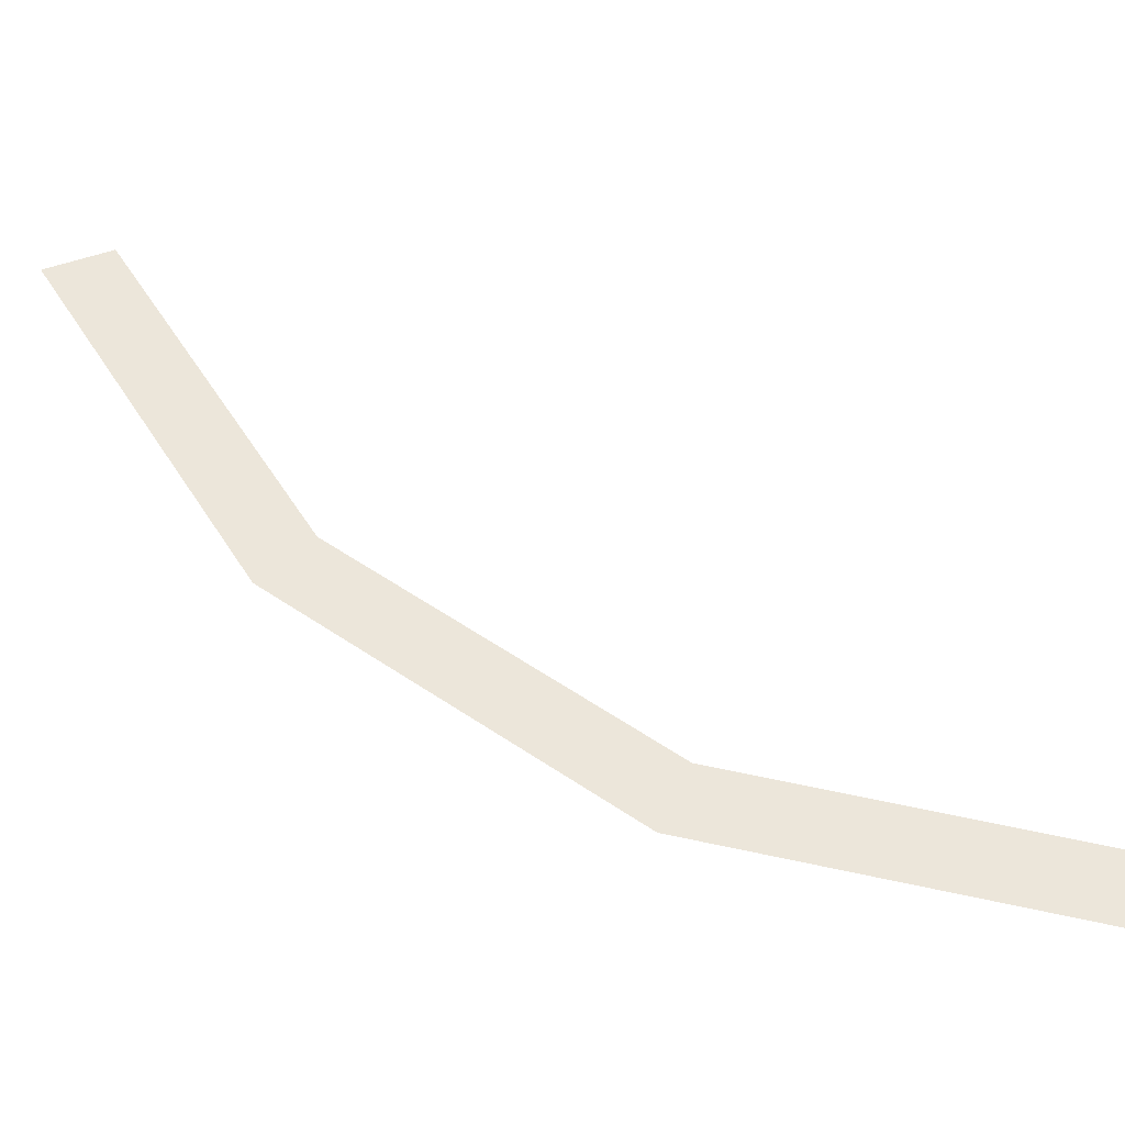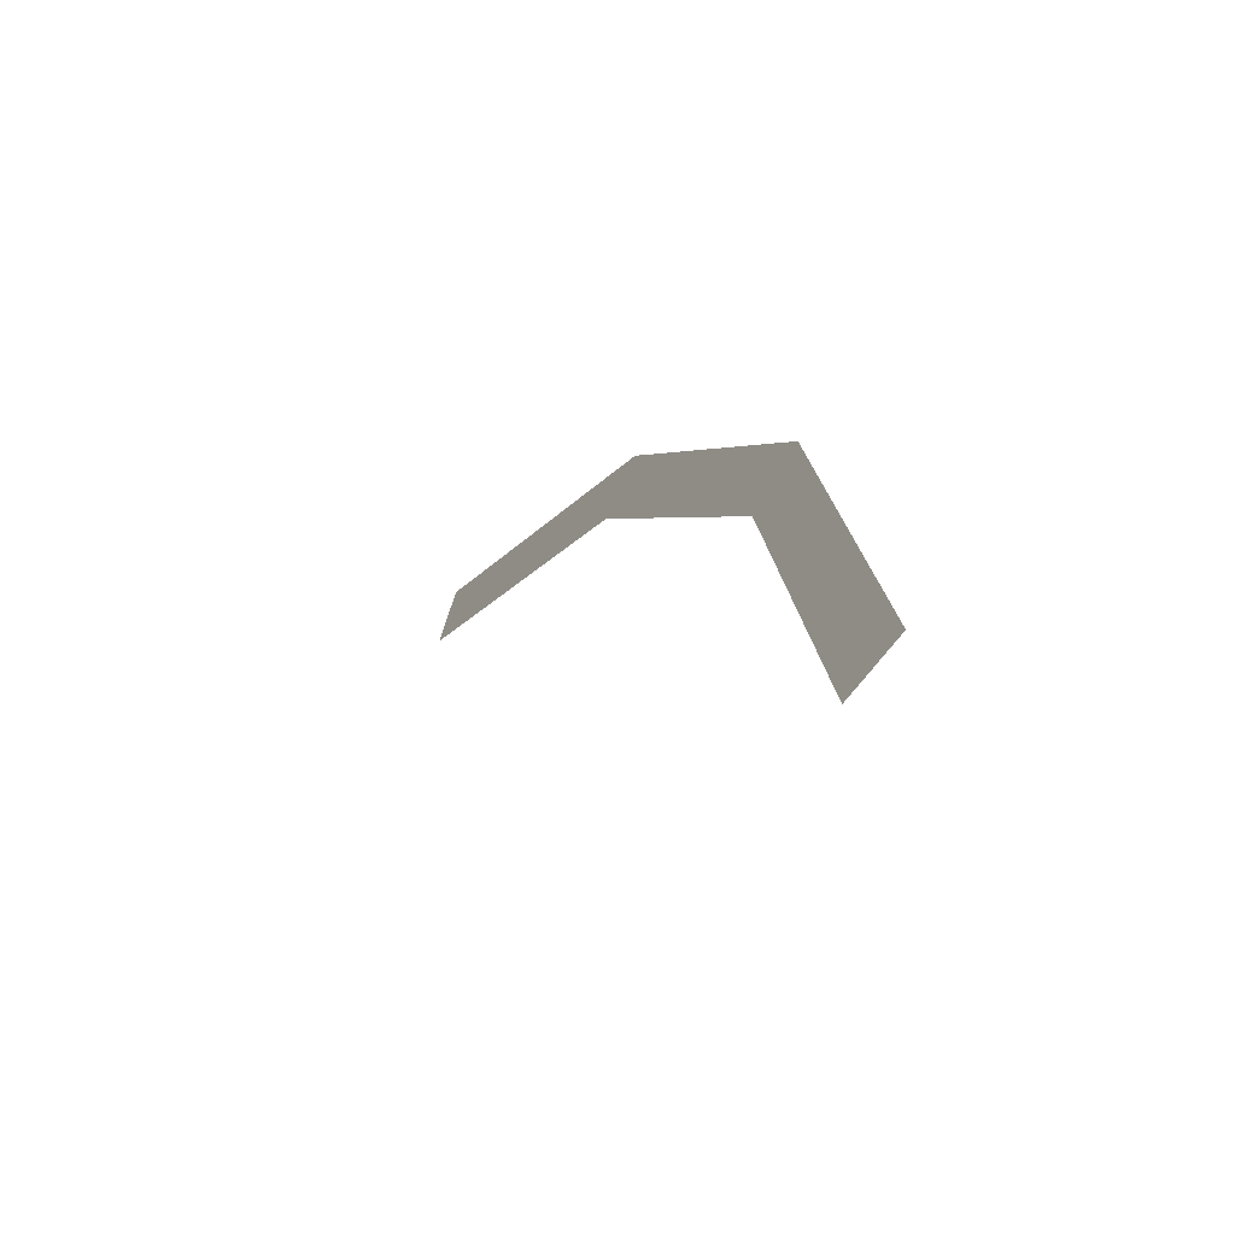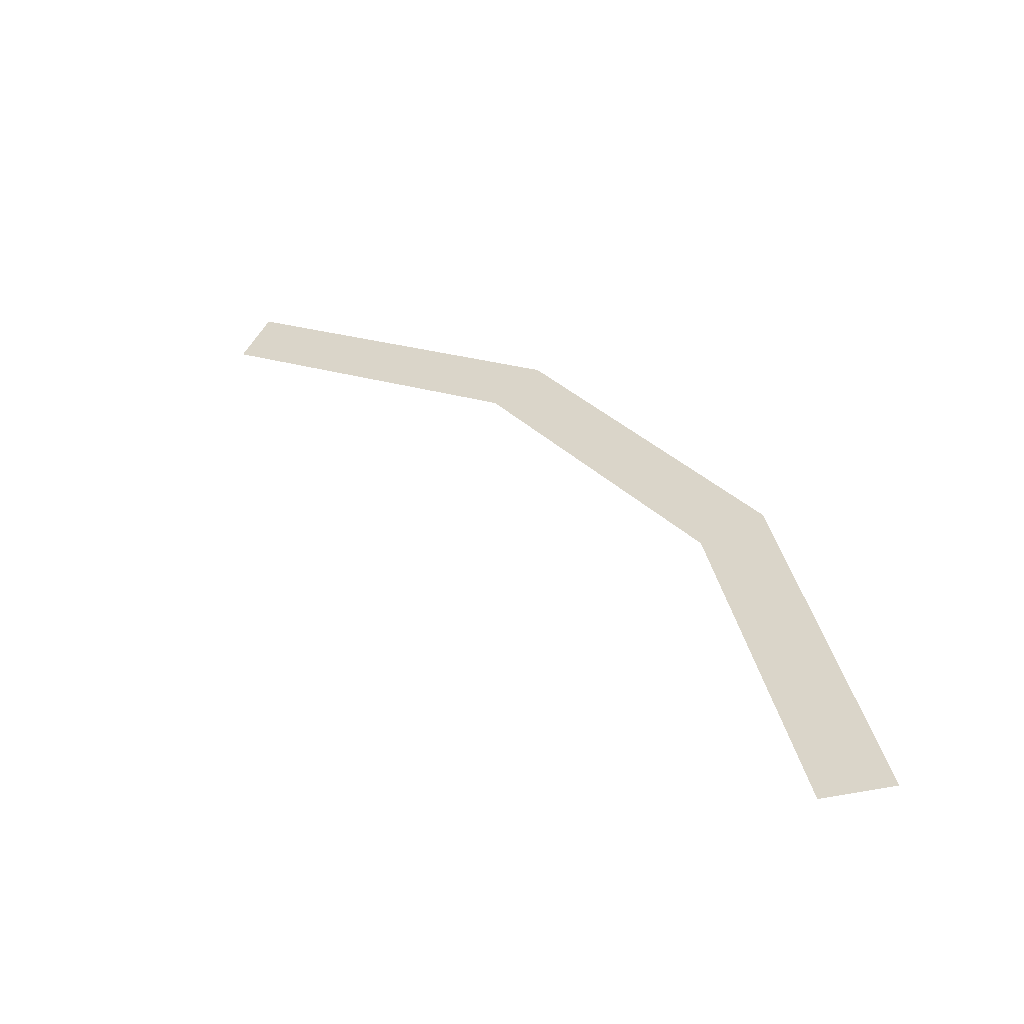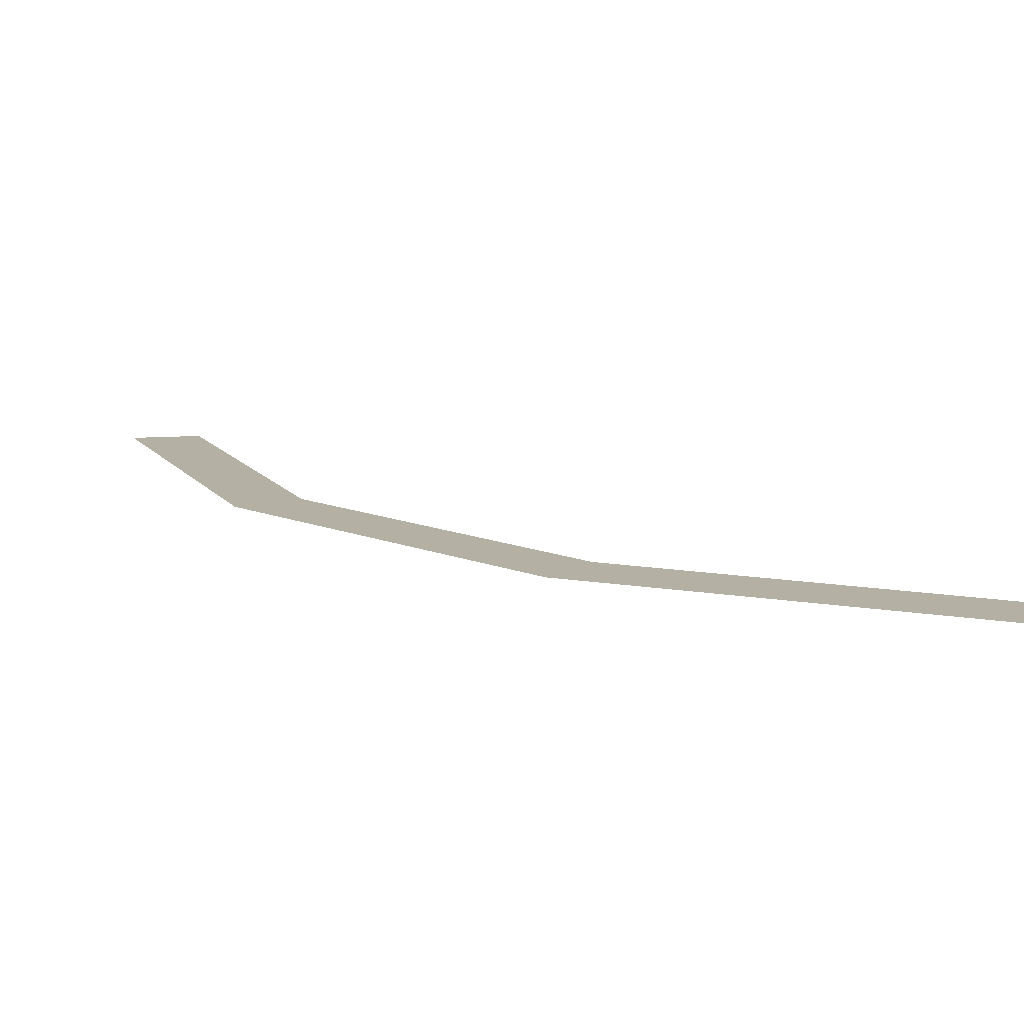
<metadata>
{"format":"obj","ext":"obj","renderer":"f3d","projection":"perspective","resolution":1024,"background":"white","views":[{"elev":54.3,"azim":92.0,"up":"+Y"},{"elev":-59.2,"azim":56.0,"up":"+Z"},{"elev":-52.7,"azim":13.4,"up":"+Z"},{"elev":11.4,"azim":102.1,"up":"+Y"}]}
</metadata>
<code>
v 0.7 0 0
v 0.75 0 0
v 0.6929 0 0.287
v 0.6467 0 0.2679
v 0.6467 0 0.2679
v 0.6929 0 0.287
v 0.5303 0 0.5303
v 0.495 0 0.495
v 0.495 0 0.495
v 0.5303 0 0.5303
v 0.287 0 0.6929
v 0.2679 0 0.6467
g mesh840
f 1 2 3
f 3 4 1
f 5 6 7
f 7 8 5
f 9 10 11
f 11 12 9

</code>
